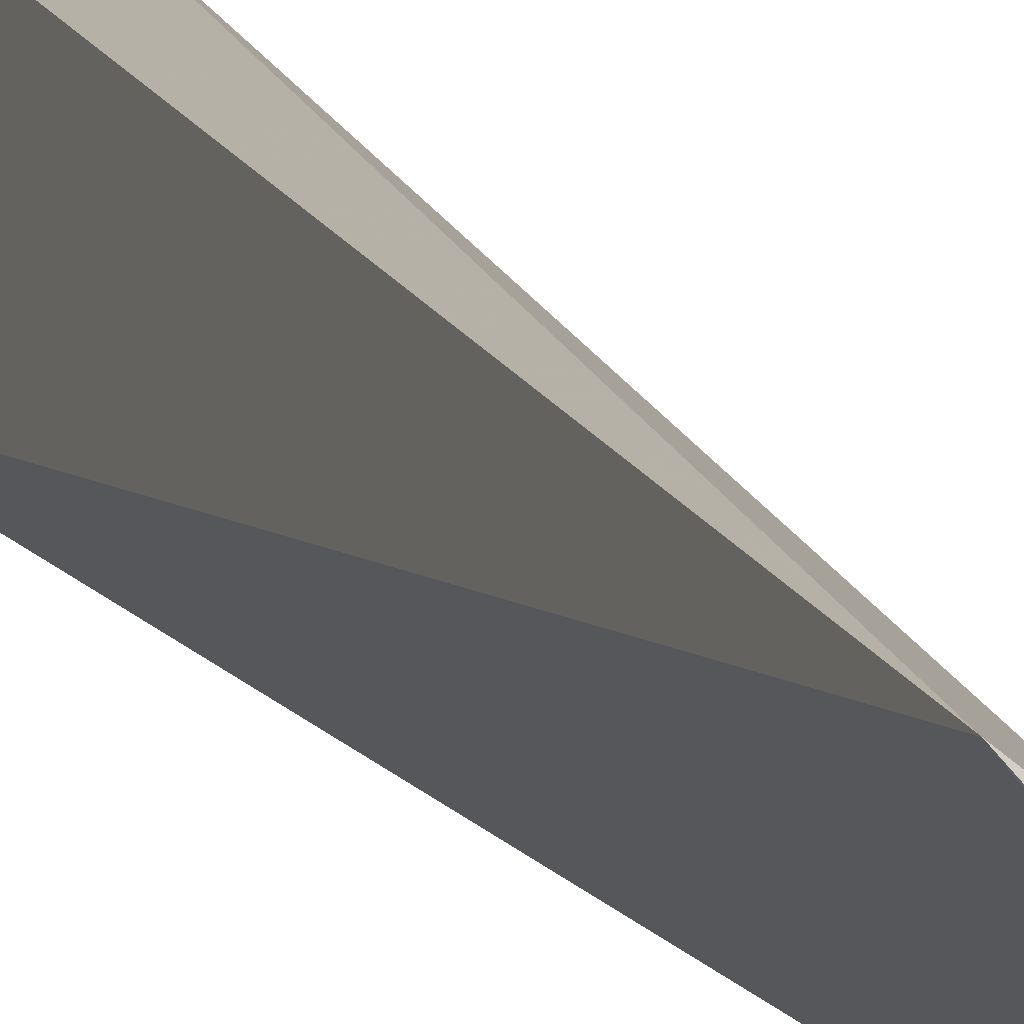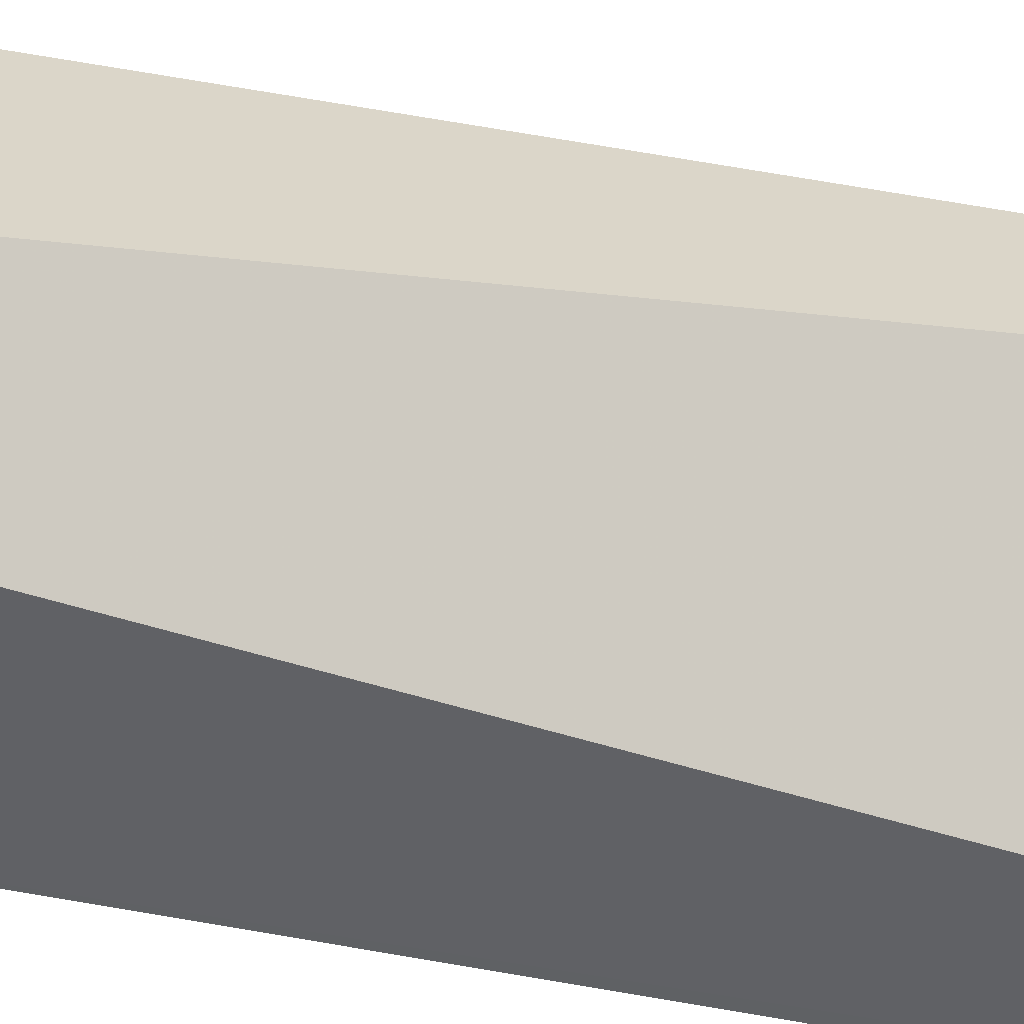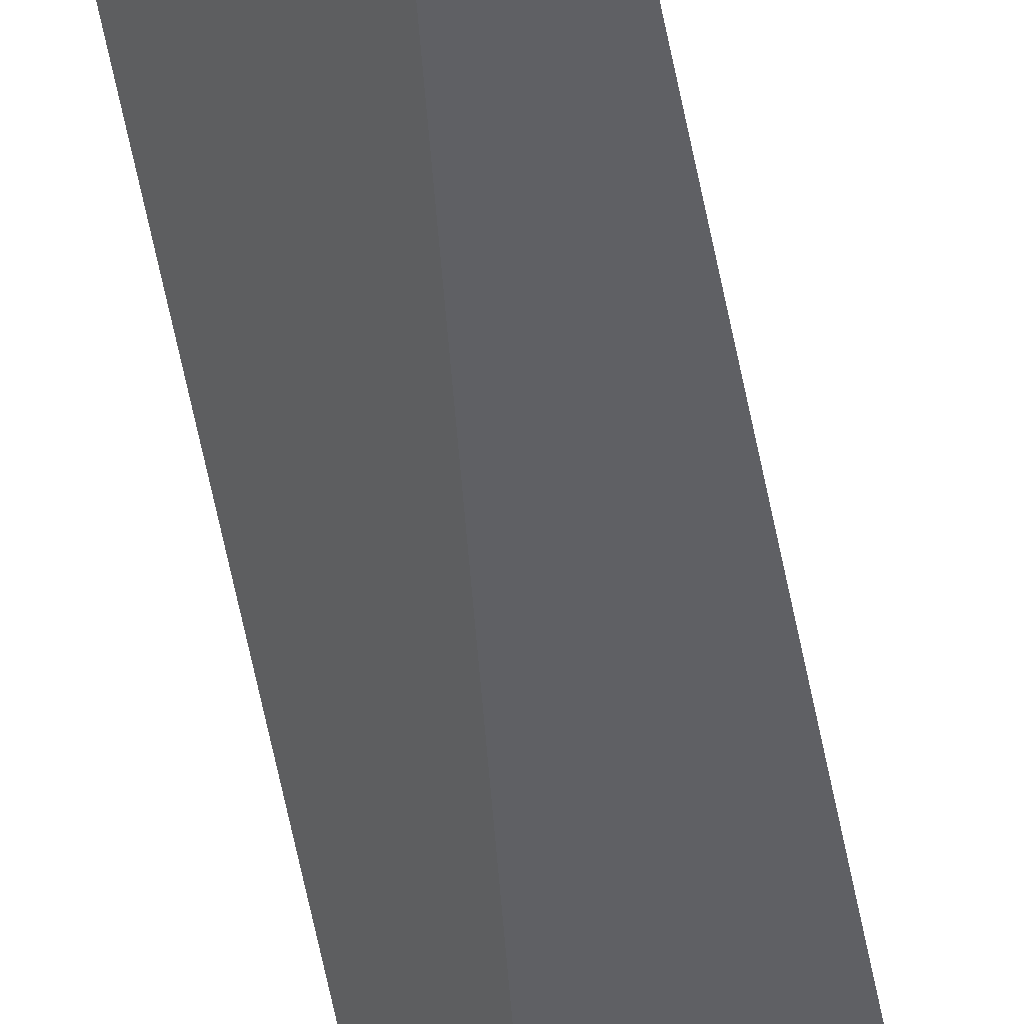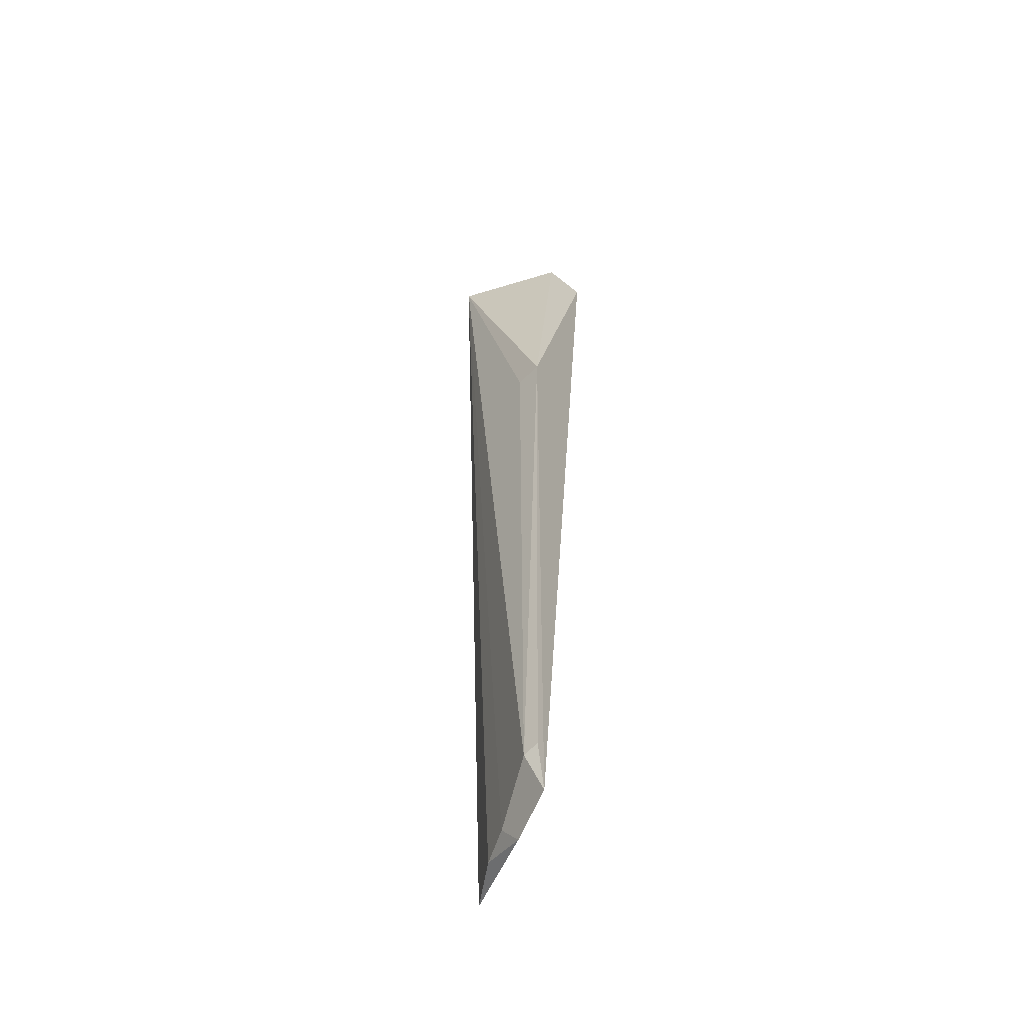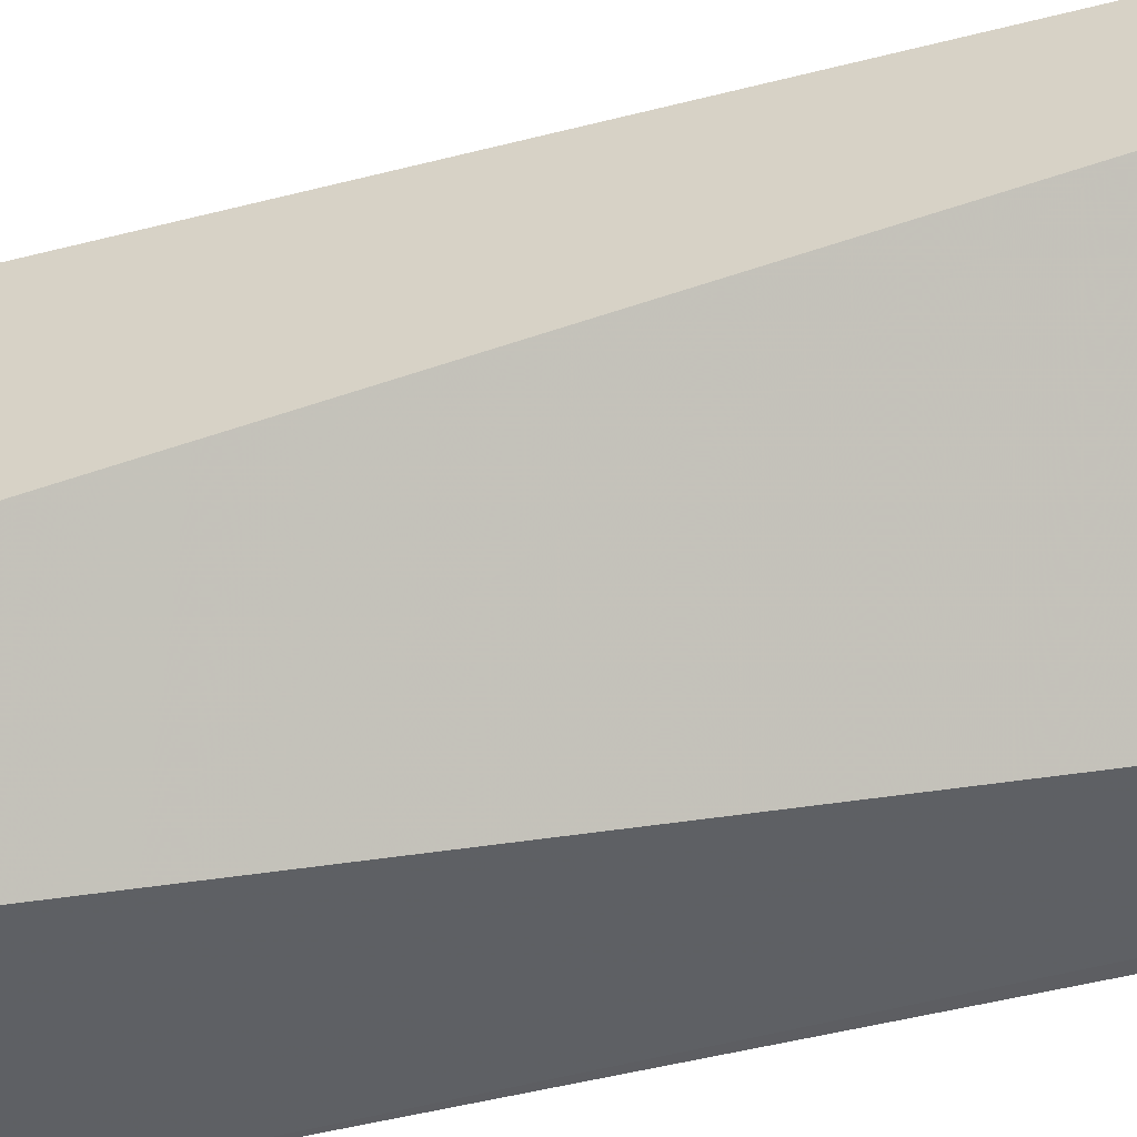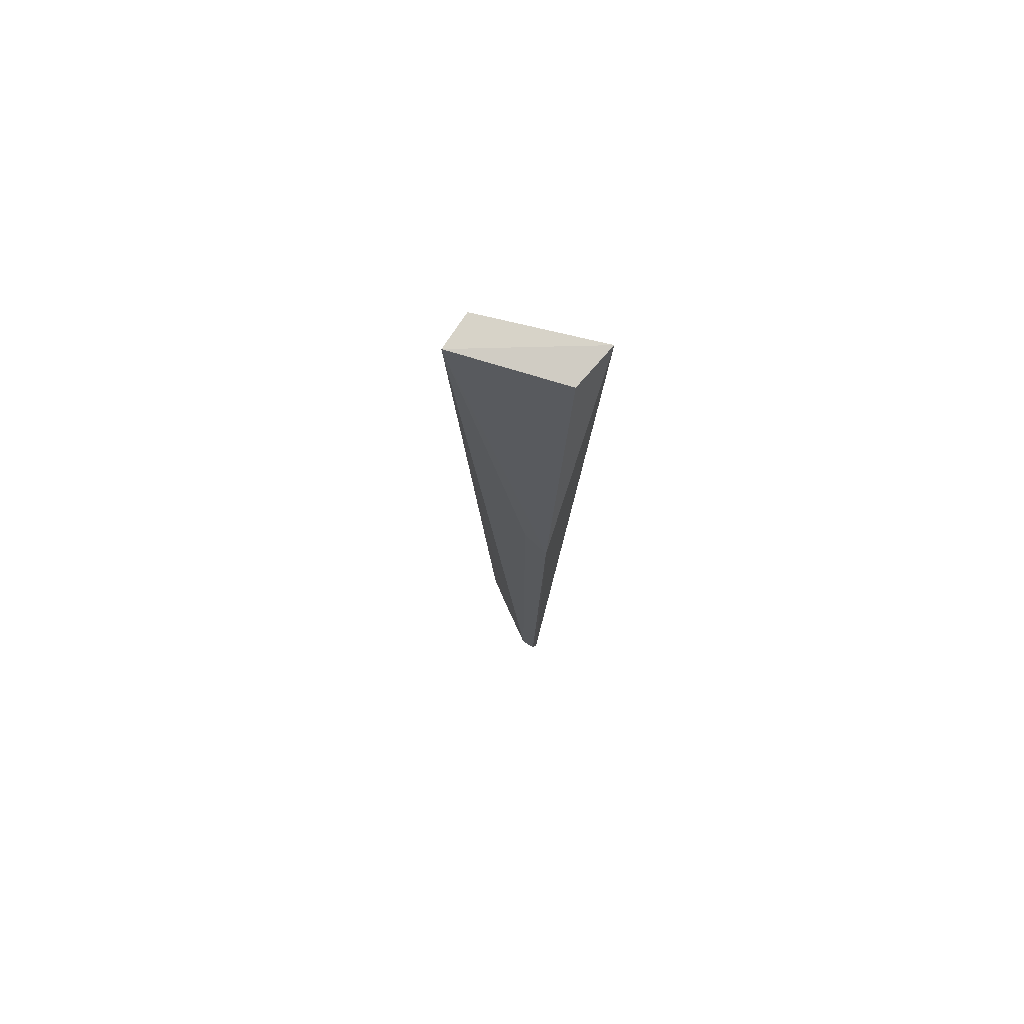
<metadata>
{"format":"obj","ext":"obj","renderer":"f3d","projection":"perspective","resolution":1024,"background":"white","views":[{"elev":12.0,"azim":-14.7,"up":"+Z"},{"elev":-47.2,"azim":-104.0,"up":"+Z"},{"elev":-44.5,"azim":9.9,"up":"+Z"},{"elev":-51.3,"azim":120.6,"up":"+Y"},{"elev":-40.0,"azim":-73.0,"up":"+Z"},{"elev":76.1,"azim":116.9,"up":"+Y"}]}
</metadata>
<code>
v 0.04417 0.002171 0.04221
v 0.04932 -0.09955 0.03044
v 0.04955 -0.03397 0.02796
v 0.03664 0.002254 0.02817
v 0.03706 -0.1045 0.04294
v 0.04837 -0.1041 0.02875
v 0.04177 0.001681 0.02957
v 0.04866 -0.03413 0.031
v 0.04212 -0.1042 0.03878
v 0.03987 0.002197 0.04171
v 0.0496 -0.09896 0.02871
v 0.04484 -0.1035 0.03561
v 0.04502 -0.1057 0.03361
f 6 4 3
f 6 5 4
f 7 1 3
f 7 3 4
f 7 4 1
f 8 1 2
f 8 2 3
f 8 3 1
f 9 1 5
f 10 5 1
f 10 1 4
f 10 4 5
f 11 6 3
f 11 3 2
f 11 2 6
f 12 2 1
f 12 1 9
f 13 9 5
f 13 5 6
f 13 12 9
f 13 6 2
f 13 2 12

</code>
